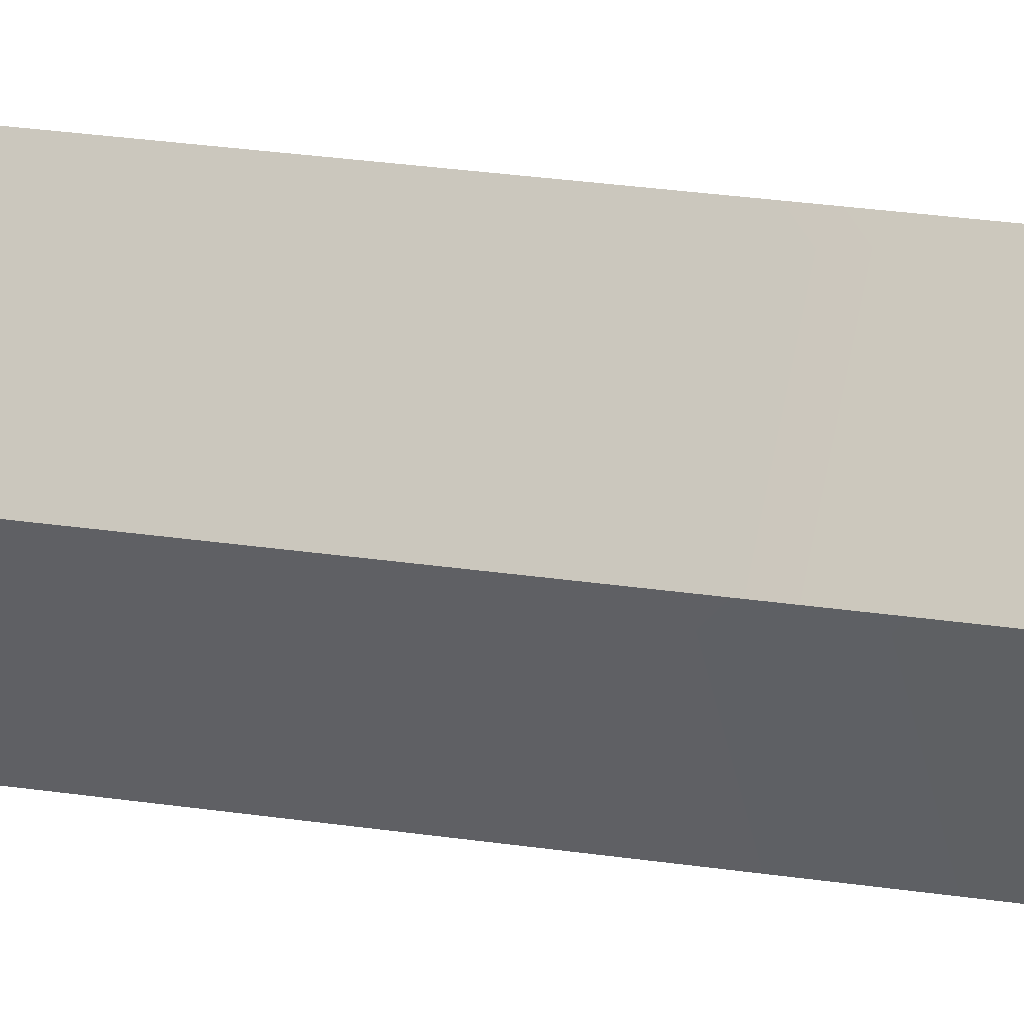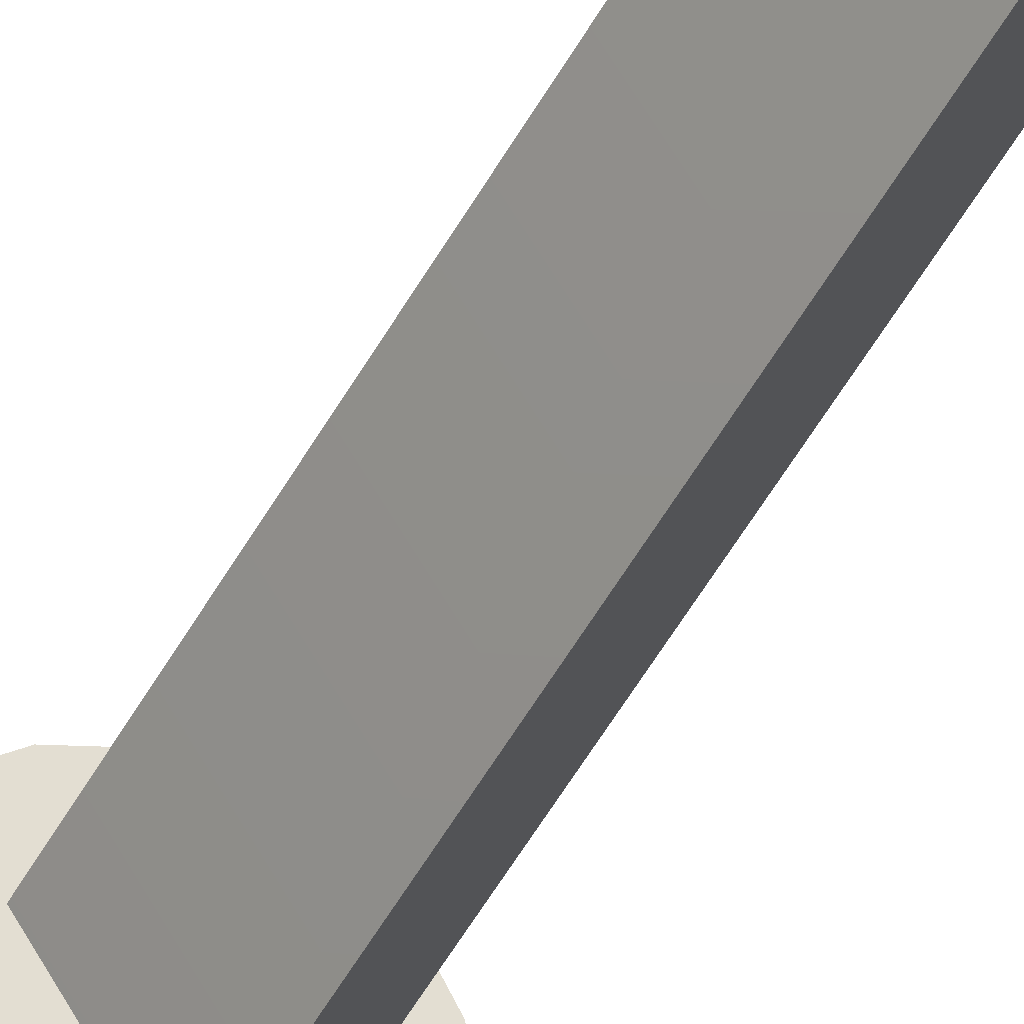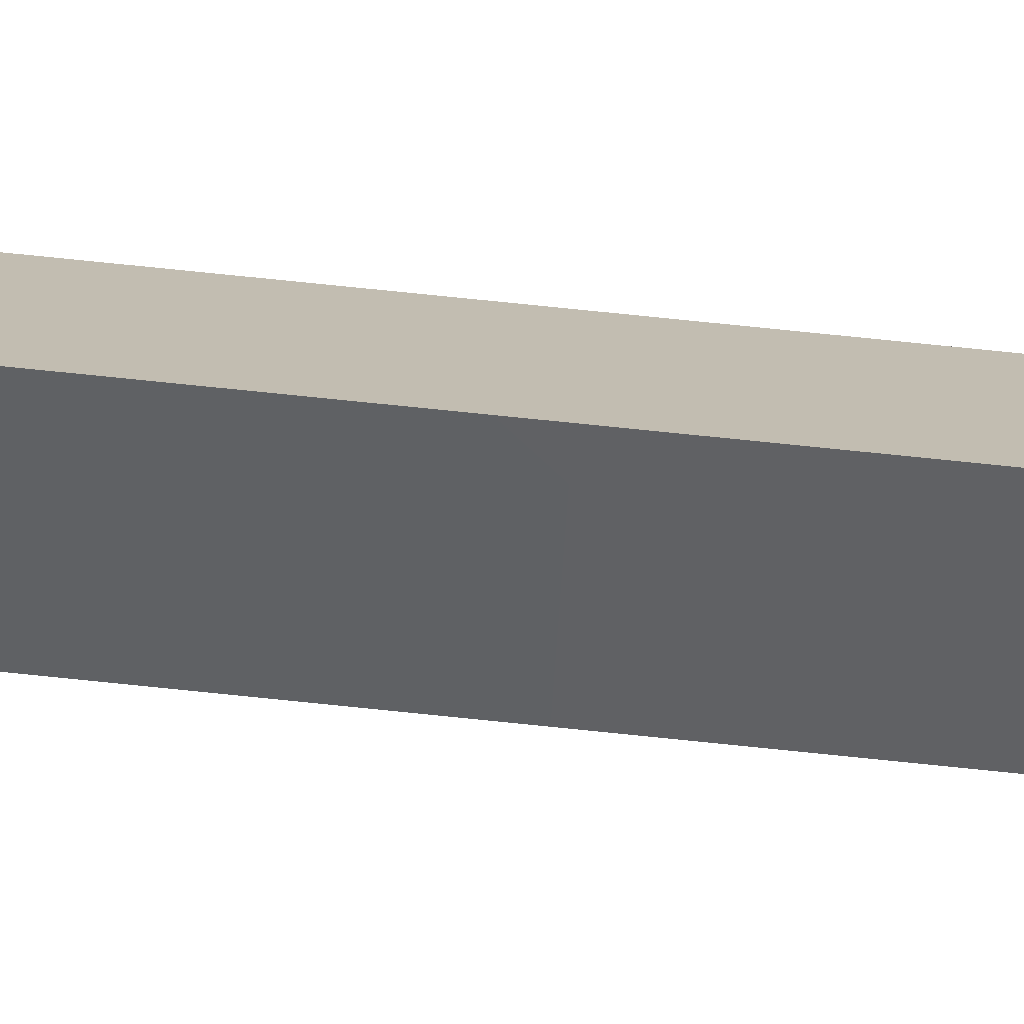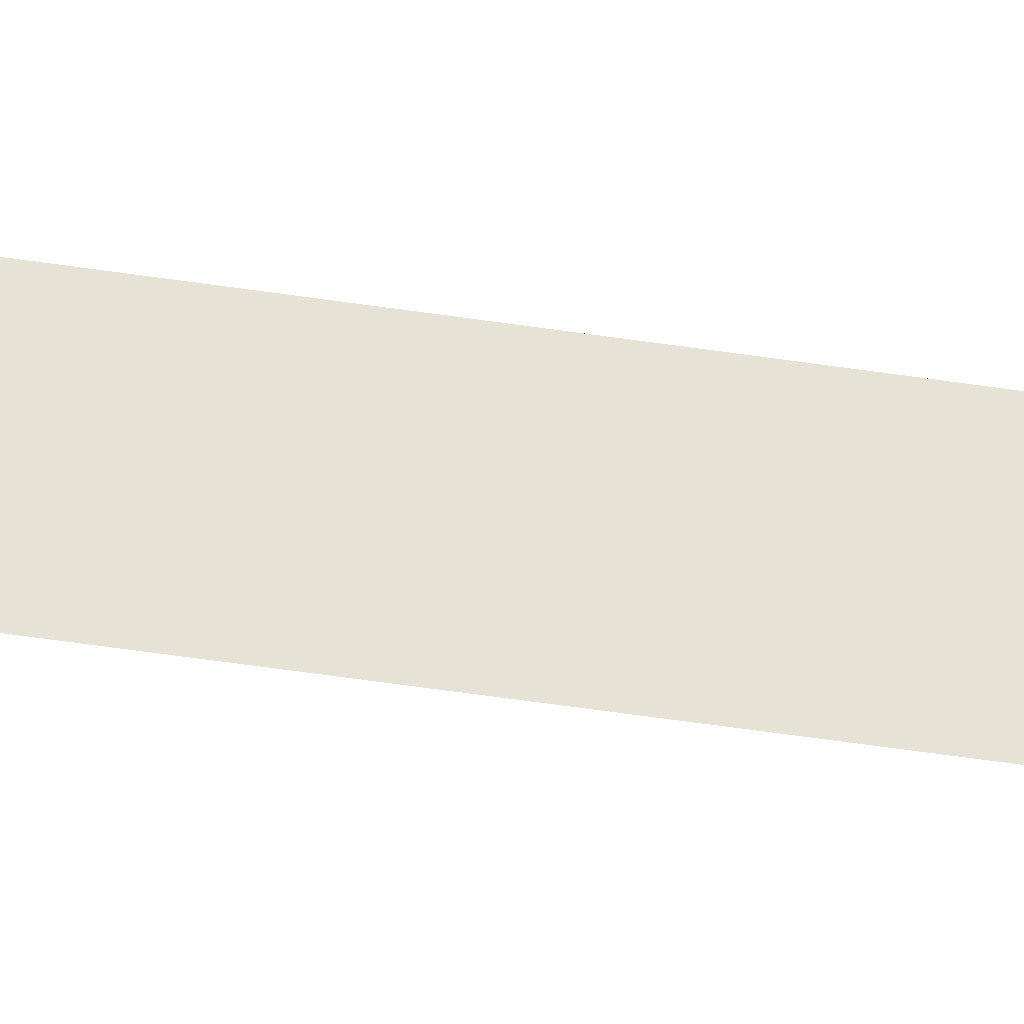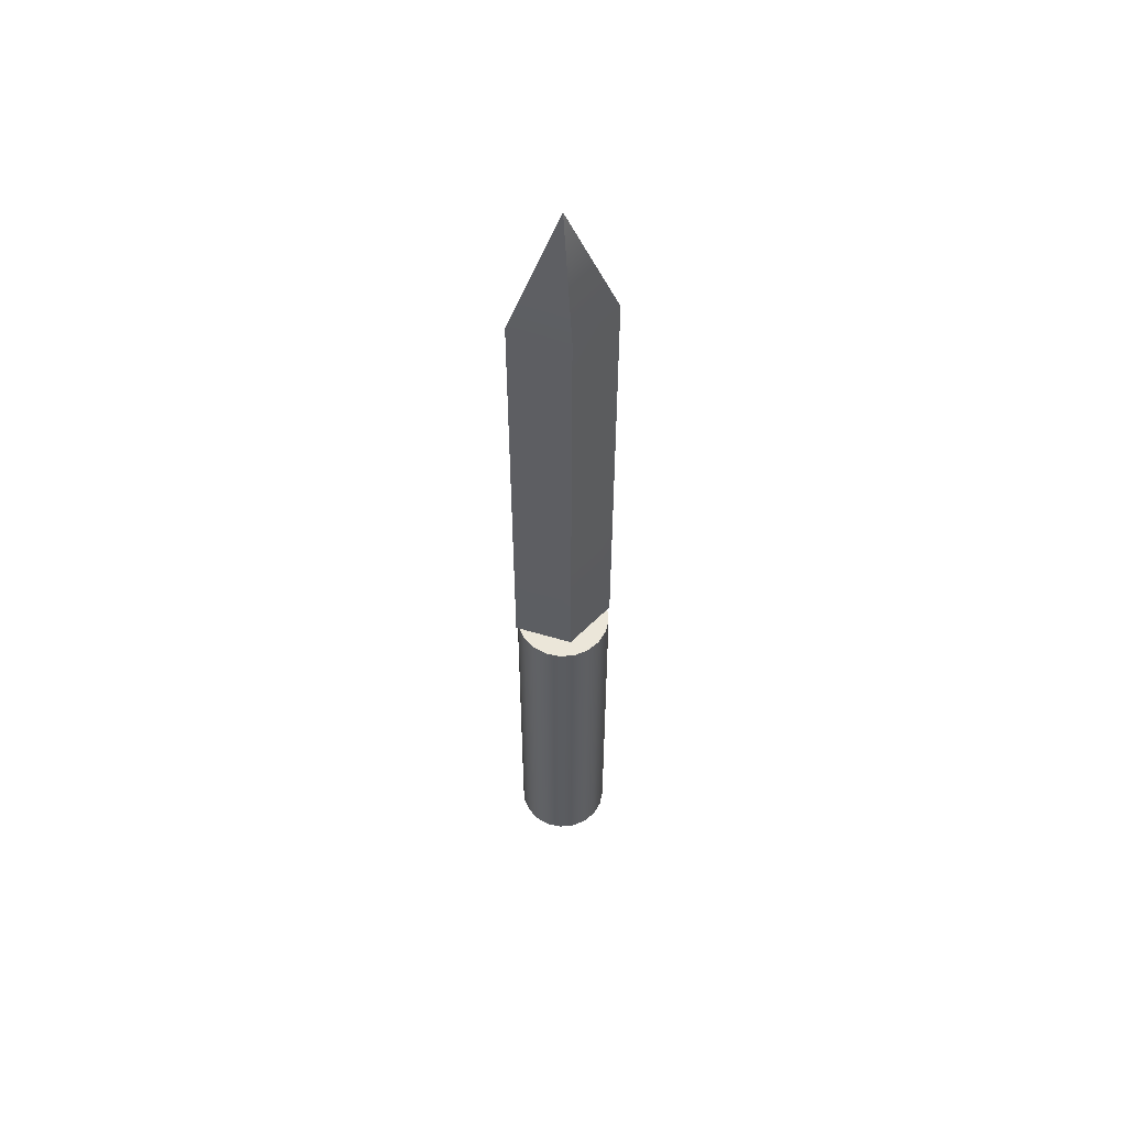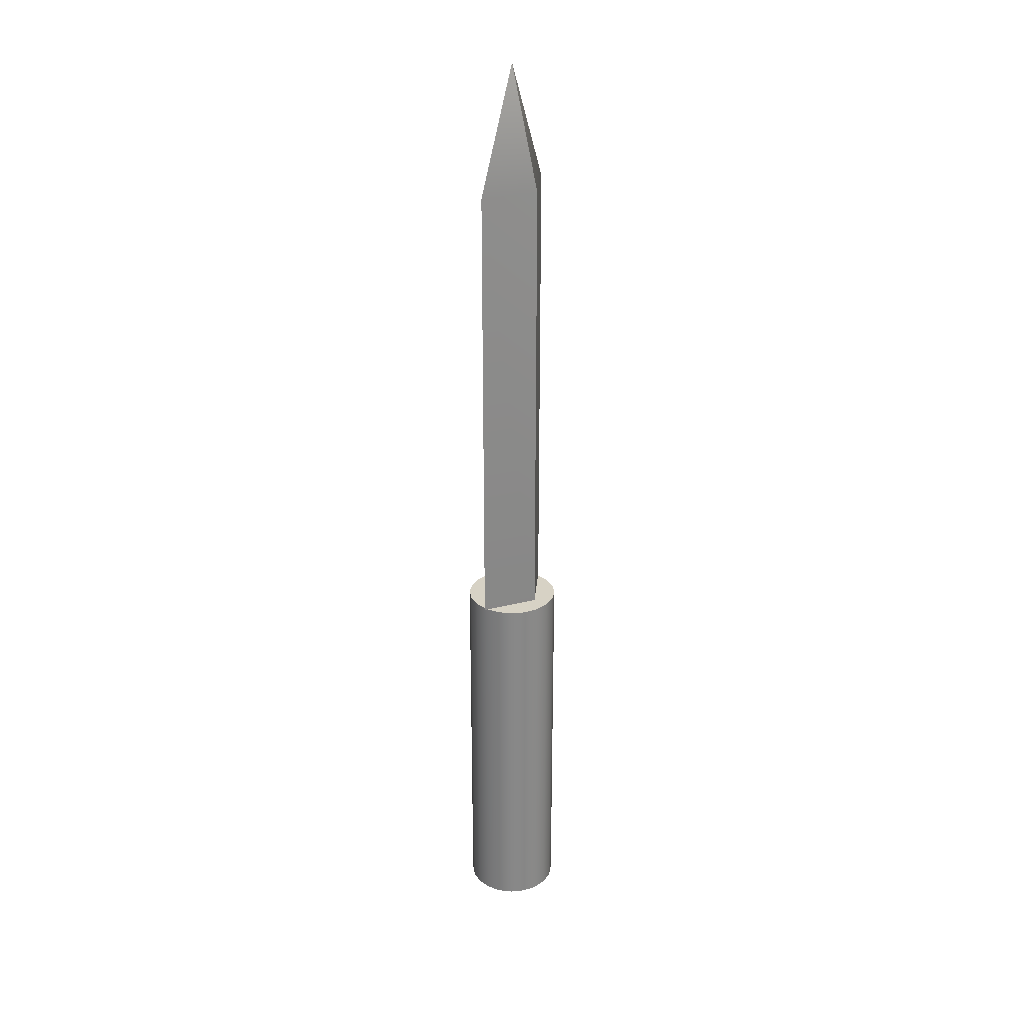
<metadata>
{"format":"obj","ext":"obj","renderer":"f3d","projection":"perspective","resolution":1024,"background":"white","views":[{"elev":15.1,"azim":112.1,"up":"+Y"},{"elev":-50.9,"azim":-27.8,"up":"+Y"},{"elev":74.5,"azim":95.9,"up":"+Y"},{"elev":-58.2,"azim":-98.7,"up":"+Y"},{"elev":55.8,"azim":-104.5,"up":"+Z"},{"elev":27.6,"azim":36.7,"up":"+Z"}]}
</metadata>
<code>
g default
v 4.802 -0.575 0.6777
v 4.799 -0.5697 0.6777
v 4.795 -0.5654 0.6777
v 4.79 -0.5627 0.6777
v 4.784 -0.5617 0.6777
v 4.778 -0.5627 0.6777
v 4.773 -0.5654 0.6777
v 4.768 -0.5697 0.6777
v 4.766 -0.575 0.6777
v 4.765 -0.581 0.6777
v 4.766 -0.5869 0.6777
v 4.768 -0.5923 0.6777
v 4.773 -0.5966 0.6777
v 4.778 -0.5993 0.6777
v 4.784 -0.6002 0.6777
v 4.79 -0.5993 0.6777
v 4.795 -0.5966 0.6777
v 4.799 -0.5923 0.6777
v 4.802 -0.5869 0.6777
v 4.803 -0.581 0.6777
v 4.802 -0.575 0.8355
v 4.799 -0.5697 0.8355
v 4.795 -0.5654 0.8355
v 4.79 -0.5627 0.8355
v 4.784 -0.5617 0.8355
v 4.778 -0.5627 0.8355
v 4.773 -0.5654 0.8355
v 4.768 -0.5697 0.8355
v 4.766 -0.575 0.8355
v 4.765 -0.581 0.8355
v 4.766 -0.5869 0.8355
v 4.768 -0.5923 0.8355
v 4.773 -0.5966 0.8355
v 4.778 -0.5993 0.8355
v 4.784 -0.6002 0.8355
v 4.79 -0.5993 0.8355
v 4.795 -0.5966 0.8355
v 4.799 -0.5923 0.8355
v 4.802 -0.5869 0.8355
v 4.803 -0.581 0.8355
v 4.784 -0.581 0.6777
v 4.784 -0.581 0.8355
v 4.784 -0.5607 1.025
v 4.771 -0.581 1.025
v 4.784 -0.6013 1.025
v 4.797 -0.581 1.025
v 4.784 -0.581 1.075
v 4.797 -0.581 0.8355
v 4.784 -0.5607 0.8355
v 4.784 -0.6013 0.8355
v 4.771 -0.581 0.8355
g techknife:pCylinder3
f 1 2 21
f 21 2 22
f 2 3 22
f 22 3 23
f 3 4 23
f 23 4 24
f 4 5 24
f 24 5 25
f 5 6 25
f 25 6 26
f 6 7 26
f 26 7 27
f 7 8 27
f 27 8 28
f 8 9 28
f 28 9 29
f 9 10 29
f 29 10 30
f 10 11 30
f 30 11 31
f 11 12 31
f 31 12 32
f 12 13 32
f 32 13 33
f 13 14 33
f 33 14 34
f 14 15 34
f 34 15 35
f 15 16 35
f 35 16 36
f 16 17 36
f 36 17 37
f 17 18 37
f 37 18 38
f 18 19 38
f 38 19 39
f 19 20 39
f 39 20 40
f 20 1 40
f 40 1 21
f 2 1 41
f 3 2 41
f 4 3 41
f 5 4 41
f 6 5 41
f 7 6 41
f 8 7 41
f 9 8 41
f 10 9 41
f 11 10 41
f 12 11 41
f 13 12 41
f 14 13 41
f 15 14 41
f 16 15 41
f 17 16 41
f 18 17 41
f 19 18 41
f 20 19 41
f 1 20 41
f 21 22 42
f 22 23 42
f 23 24 42
f 24 25 42
f 25 26 42
f 26 27 42
f 27 28 42
f 28 29 42
f 29 30 42
f 30 31 42
f 31 32 42
f 32 33 42
f 33 34 42
f 34 35 42
f 35 36 42
f 36 37 42
f 37 38 42
f 38 39 42
f 39 40 42
f 40 21 42
f 49 48 51
f 51 48 50
f 43 44 47
f 44 45 47
f 45 46 47
f 46 43 47
f 43 46 49
f 49 46 48
f 46 45 48
f 48 45 50
f 45 44 50
f 50 44 51
f 44 43 51
f 51 43 49

</code>
